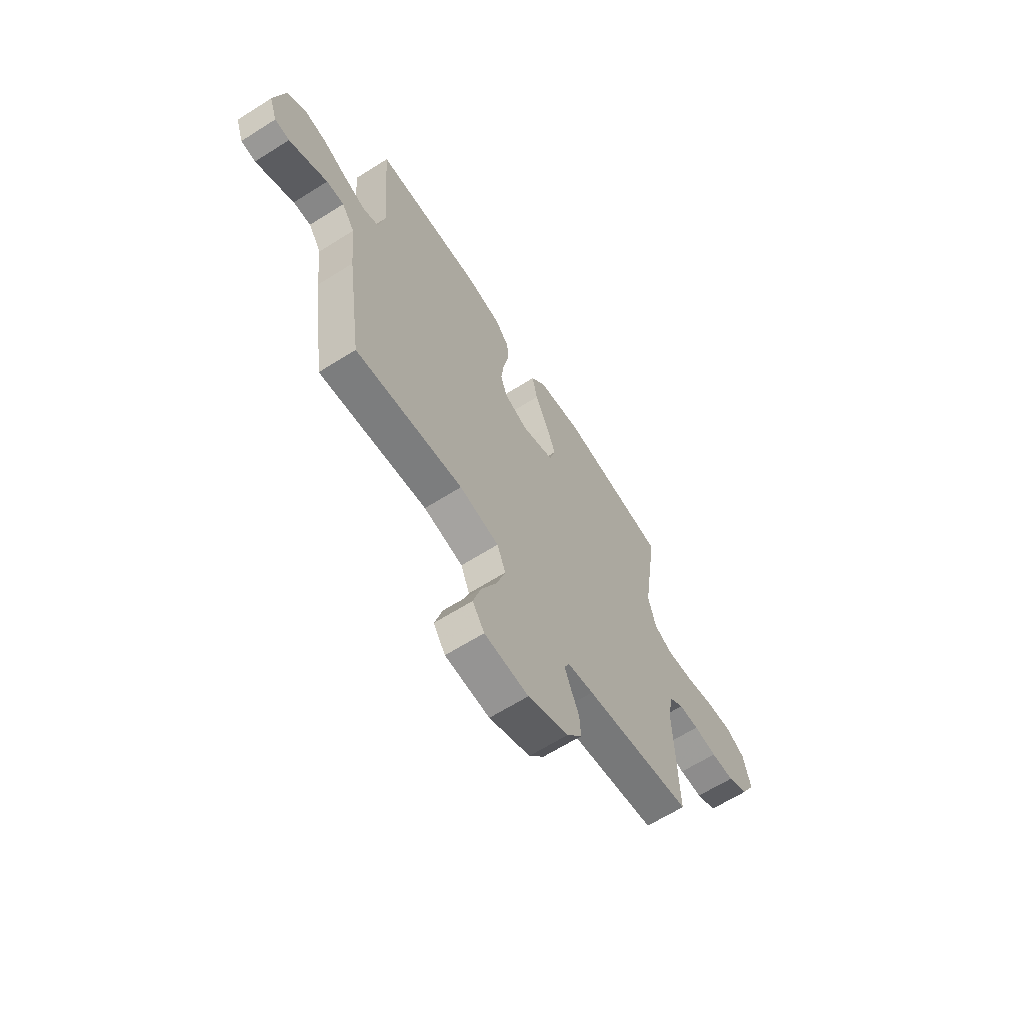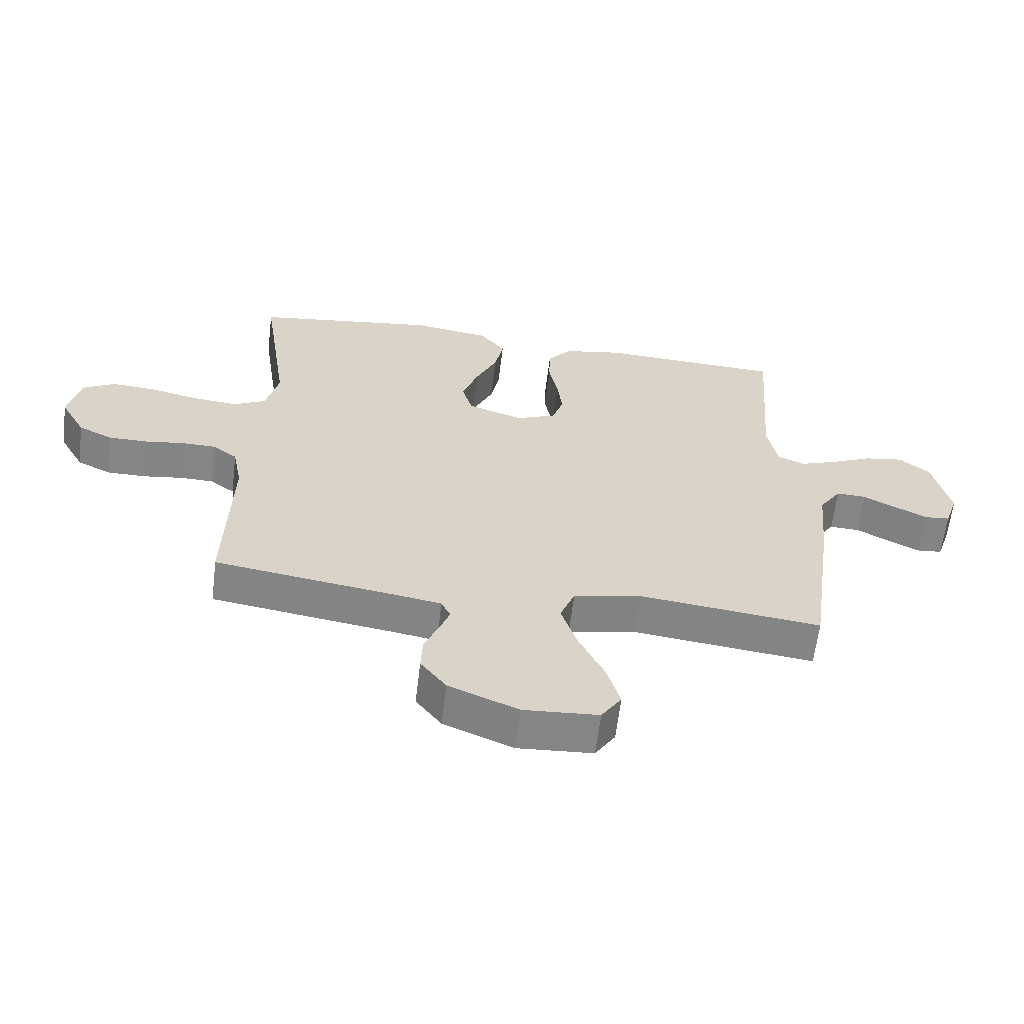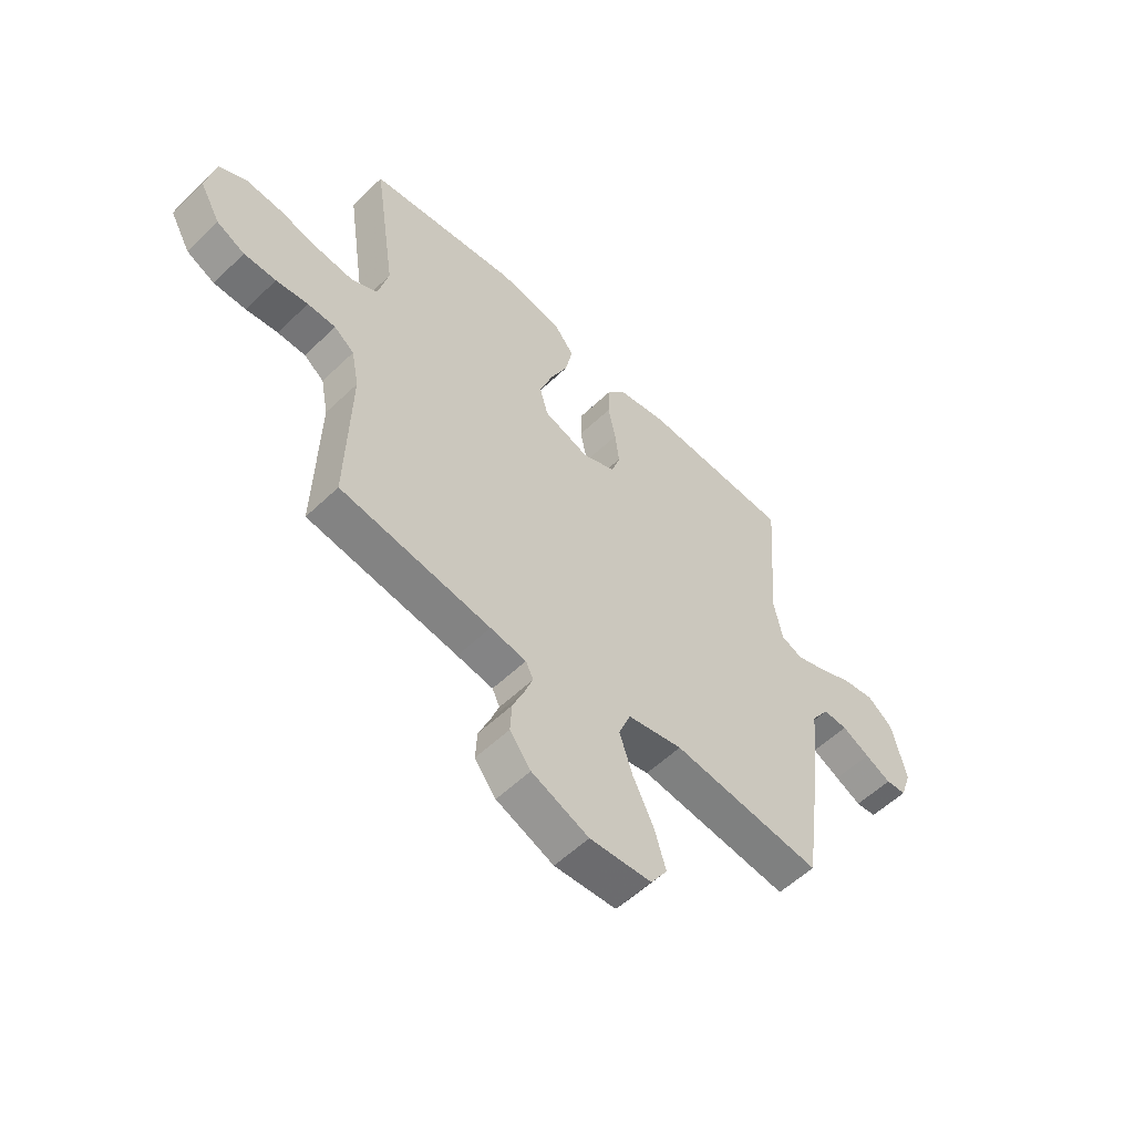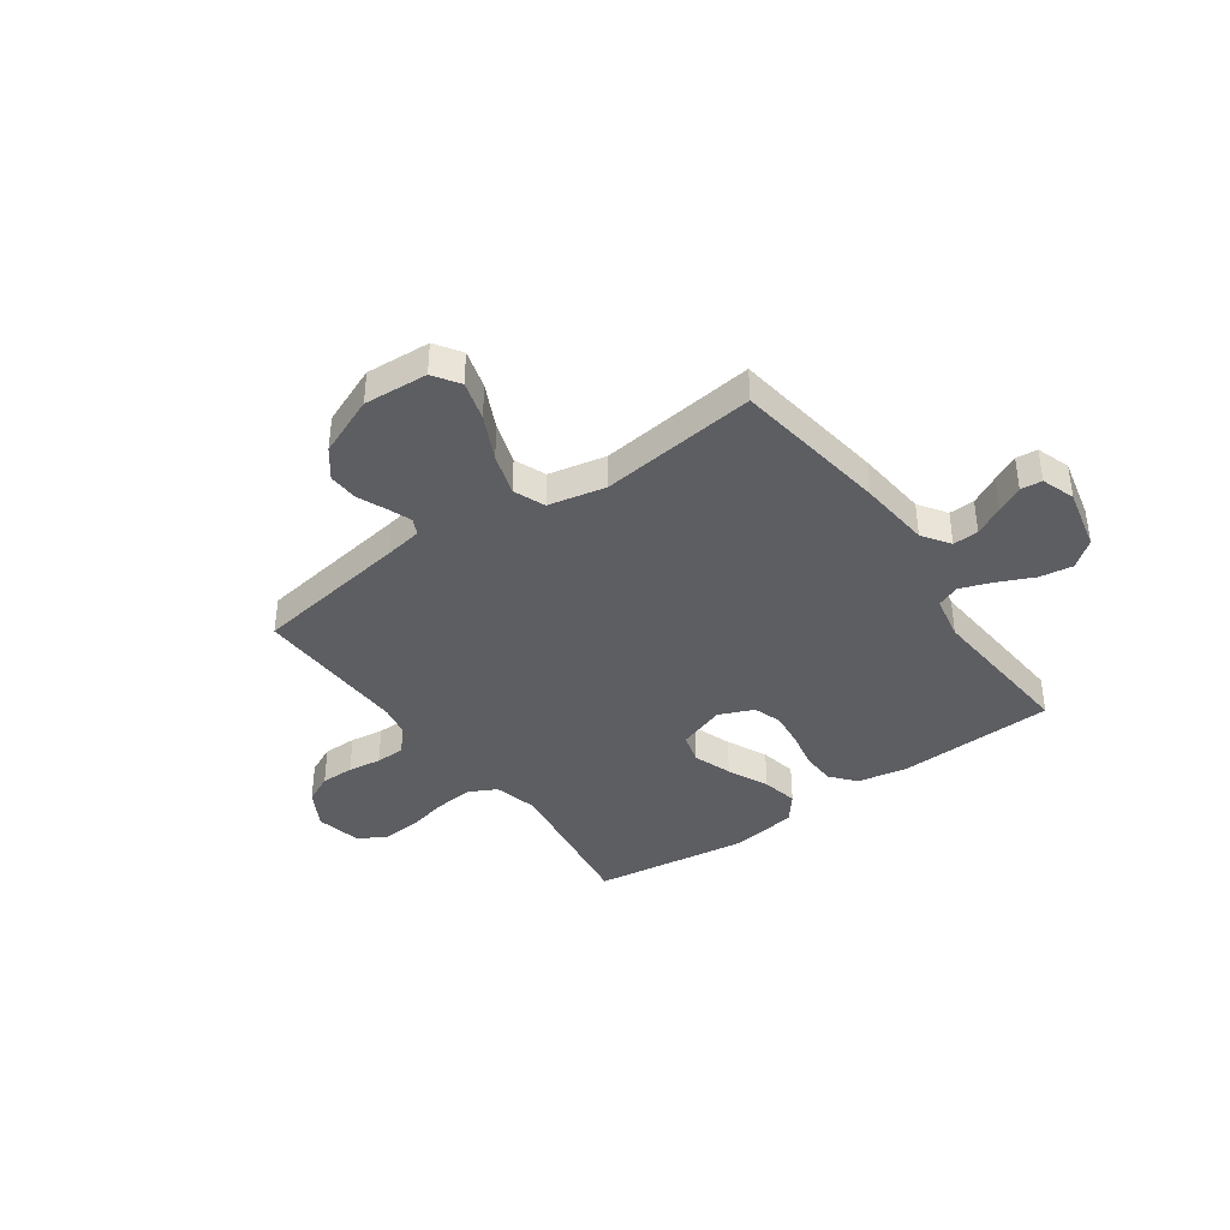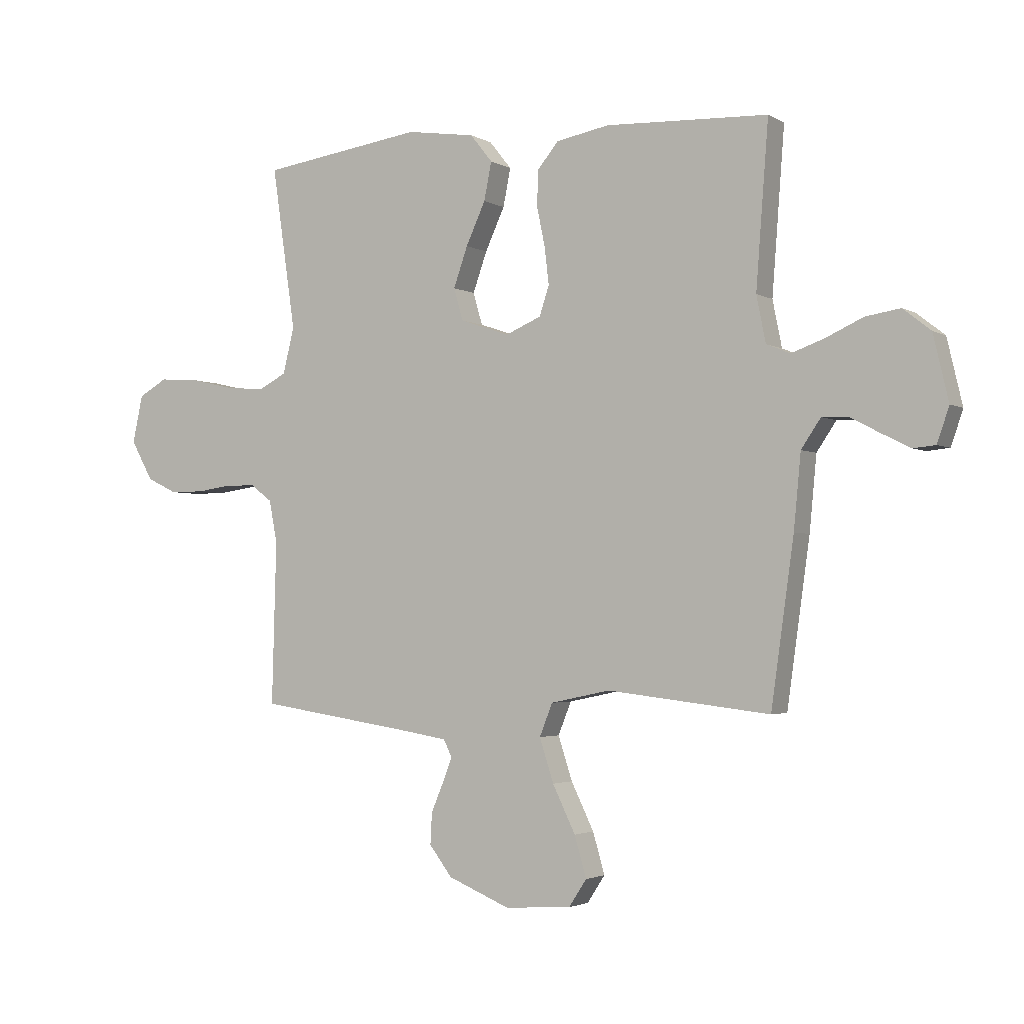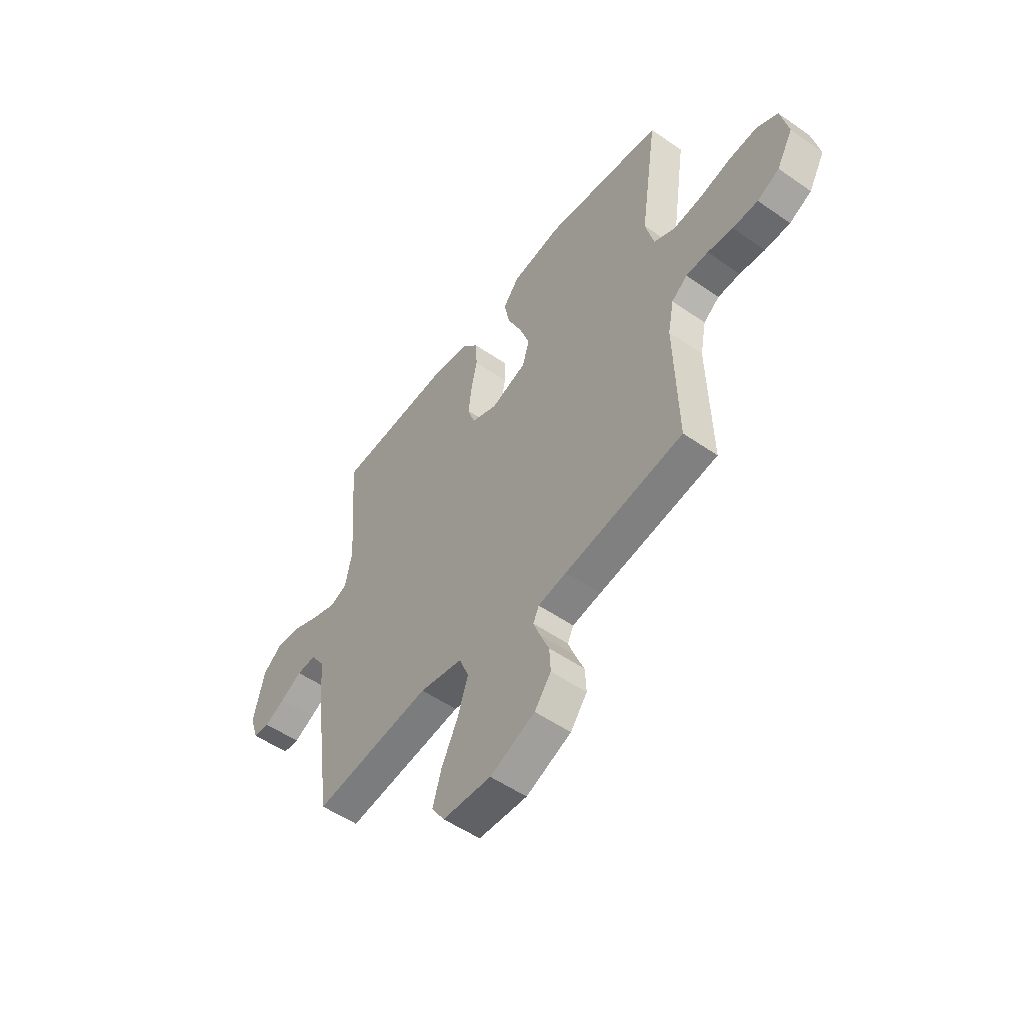
<metadata>
{"format":"obj","ext":"obj","renderer":"f3d","projection":"perspective","resolution":1024,"background":"white","views":[{"elev":-64.3,"azim":-57.5,"up":"+Z"},{"elev":-61.8,"azim":173.1,"up":"+Z"},{"elev":-55.9,"azim":135.1,"up":"+Z"},{"elev":-39.1,"azim":-144.5,"up":"+Y"},{"elev":-2.6,"azim":-151.0,"up":"+Z"},{"elev":-53.0,"azim":53.3,"up":"+Z"}]}
</metadata>
<code>
v 0.5 0.07 0.5
v 0.456 0.07 0.2
v 0.477 0.07 0.115
v 0.53 0.07 0.088
v 0.604 0.07 0.095
v 0.683 0.07 0.113
v 0.756 0.07 0.118
v 0.809 0.07 0.088
v 0.828 0.07 0
v 0.787 0.07 -0.073
v 0.731 0.07 -0.1
v 0.667 0.07 -0.1
v 0.603 0.07 -0.091
v 0.547 0.07 -0.092
v 0.507 0.07 -0.122
v 0.492 0.07 -0.2
v 0.5 0.07 -0.5
v 0.2 0.07 -0.545
v 0.128 0.07 -0.557
v 0.113 0.07 -0.588
v 0.13 0.07 -0.633
v 0.153 0.07 -0.687
v 0.156 0.07 -0.745
v 0.114 0.07 -0.8
v 0 0.07 -0.847
v -0.123 0.07 -0.839
v -0.156 0.07 -0.789
v -0.134 0.07 -0.714
v -0.092 0.07 -0.628
v -0.066 0.07 -0.548
v -0.09 0.07 -0.488
v -0.2 0.07 -0.465
v -0.5 0.07 -0.5
v -0.542 0.07 -0.2
v -0.555 0.07 -0.064
v -0.591 0.07 -0.011
v -0.64 0.07 -0.013
v -0.695 0.07 -0.042
v -0.747 0.07 -0.068
v -0.788 0.07 -0.064
v -0.81 0.07 0
v -0.782 0.07 0.12
v -0.731 0.07 0.16
v -0.667 0.07 0.15
v -0.599 0.07 0.119
v -0.538 0.07 0.097
v -0.494 0.07 0.115
v -0.477 0.07 0.2
v -0.5 0.07 0.5
v -0.2 0.07 0.513
v -0.102 0.07 0.495
v -0.063 0.07 0.448
v -0.061 0.07 0.383
v -0.076 0.07 0.31
v -0.084 0.07 0.242
v -0.066 0.07 0.188
v 0 0.07 0.16
v 0.091 0.07 0.191
v 0.108 0.07 0.25
v 0.082 0.07 0.324
v 0.046 0.07 0.402
v 0.032 0.07 0.472
v 0.073 0.07 0.523
v 0.2 0.07 0.542
v 0.5 0 0.5
v 0.456 0 0.2
v 0.477 0 0.115
v 0.53 0 0.088
v 0.604 0 0.095
v 0.683 0 0.113
v 0.756 0 0.118
v 0.809 0 0.088
v 0.828 0 0
v 0.787 0 -0.073
v 0.731 0 -0.1
v 0.667 0 -0.1
v 0.603 0 -0.091
v 0.547 0 -0.092
v 0.507 0 -0.122
v 0.492 0 -0.2
v 0.5 0 -0.5
v 0.2 0 -0.545
v 0.128 0 -0.557
v 0.113 0 -0.588
v 0.13 0 -0.633
v 0.153 0 -0.687
v 0.156 0 -0.745
v 0.114 0 -0.8
v 0 0 -0.847
v -0.123 0 -0.839
v -0.156 0 -0.789
v -0.134 0 -0.714
v -0.092 0 -0.628
v -0.066 0 -0.548
v -0.09 0 -0.488
v -0.2 0 -0.465
v -0.5 0 -0.5
v -0.542 0 -0.2
v -0.555 0 -0.064
v -0.591 0 -0.011
v -0.64 0 -0.013
v -0.695 0 -0.042
v -0.747 0 -0.068
v -0.788 0 -0.064
v -0.81 0 0
v -0.782 0 0.12
v -0.731 0 0.16
v -0.667 0 0.15
v -0.599 0 0.119
v -0.538 0 0.097
v -0.494 0 0.115
v -0.477 0 0.2
v -0.5 0 0.5
v -0.2 0 0.513
v -0.102 0 0.495
v -0.063 0 0.448
v -0.061 0 0.383
v -0.076 0 0.31
v -0.084 0 0.242
v -0.066 0 0.188
v 0 0 0.16
v 0.091 0 0.191
v 0.108 0 0.25
v 0.082 0 0.324
v 0.046 0 0.402
v 0.032 0 0.472
v 0.073 0 0.523
v 0.2 0 0.542
f 64 1 2
f 63 64 2
f 62 63 2
f 61 62 2
f 60 61 2
f 59 60 2 3
f 58 59 3 4
f 57 58 4
f 52 53 54
f 51 52 54
f 50 51 54
f 49 50 54
f 48 49 54
f 47 48 54 55
f 46 47 55 56
f 43 44 45
f 42 43 45
f 41 42 45
f 40 41 45
f 39 40 45
f 38 39 45
f 37 38 45
f 36 37 45 46
f 46 56 57
f 36 46 57
f 35 36 57
f 35 57 4
f 34 35 4
f 33 34 4
f 32 33 4
f 27 28 29
f 26 27 29
f 25 26 29
f 24 25 29
f 23 24 29
f 22 23 29
f 21 22 29
f 20 21 29 30
f 19 20 30 31
f 16 17 18
f 18 19 31
f 16 18 31
f 15 16 31
f 11 12 13
f 10 11 13
f 9 10 13
f 8 9 13
f 7 8 13
f 6 7 13
f 5 6 13
f 5 13 14
f 15 31 32
f 14 15 32
f 5 14 32
f 4 5 32
f 66 65 128
f 66 128 127
f 66 127 126
f 66 126 125
f 66 125 124
f 67 66 124 123
f 68 67 123 122
f 68 122 121
f 118 117 116
f 118 116 115
f 118 115 114
f 118 114 113
f 118 113 112
f 119 118 112 111
f 120 119 111 110
f 109 108 107
f 109 107 106
f 109 106 105
f 109 105 104
f 109 104 103
f 109 103 102
f 109 102 101
f 110 109 101 100
f 121 120 110
f 121 110 100
f 121 100 99
f 68 121 99
f 68 99 98
f 68 98 97
f 68 97 96
f 93 92 91
f 93 91 90
f 93 90 89
f 93 89 88
f 93 88 87
f 93 87 86
f 93 86 85
f 94 93 85 84
f 95 94 84 83
f 82 81 80
f 95 83 82
f 95 82 80
f 95 80 79
f 77 76 75
f 77 75 74
f 77 74 73
f 77 73 72
f 77 72 71
f 77 71 70
f 77 70 69
f 78 77 69
f 96 95 79
f 96 79 78
f 96 78 69
f 96 69 68
f 1 65 66 2
f 2 66 67 3
f 3 67 68 4
f 4 68 69 5
f 5 69 70 6
f 6 70 71 7
f 7 71 72 8
f 8 72 73 9
f 9 73 74 10
f 10 74 75 11
f 11 75 76 12
f 12 76 77 13
f 13 77 78 14
f 14 78 79 15
f 15 79 80 16
f 16 80 81 17
f 17 81 82 18
f 18 82 83 19
f 19 83 84 20
f 20 84 85 21
f 21 85 86 22
f 22 86 87 23
f 23 87 88 24
f 24 88 89 25
f 25 89 90 26
f 26 90 91 27
f 27 91 92 28
f 28 92 93 29
f 29 93 94 30
f 30 94 95 31
f 31 95 96 32
f 32 96 97 33
f 33 97 98 34
f 34 98 99 35
f 35 99 100 36
f 36 100 101 37
f 37 101 102 38
f 38 102 103 39
f 39 103 104 40
f 40 104 105 41
f 41 105 106 42
f 42 106 107 43
f 43 107 108 44
f 44 108 109 45
f 45 109 110 46
f 46 110 111 47
f 47 111 112 48
f 48 112 113 49
f 49 113 114 50
f 50 114 115 51
f 51 115 116 52
f 52 116 117 53
f 53 117 118 54
f 54 118 119 55
f 55 119 120 56
f 56 120 121 57
f 57 121 122 58
f 58 122 123 59
f 59 123 124 60
f 60 124 125 61
f 61 125 126 62
f 62 126 127 63
f 63 127 128 64
f 64 128 65 1

</code>
